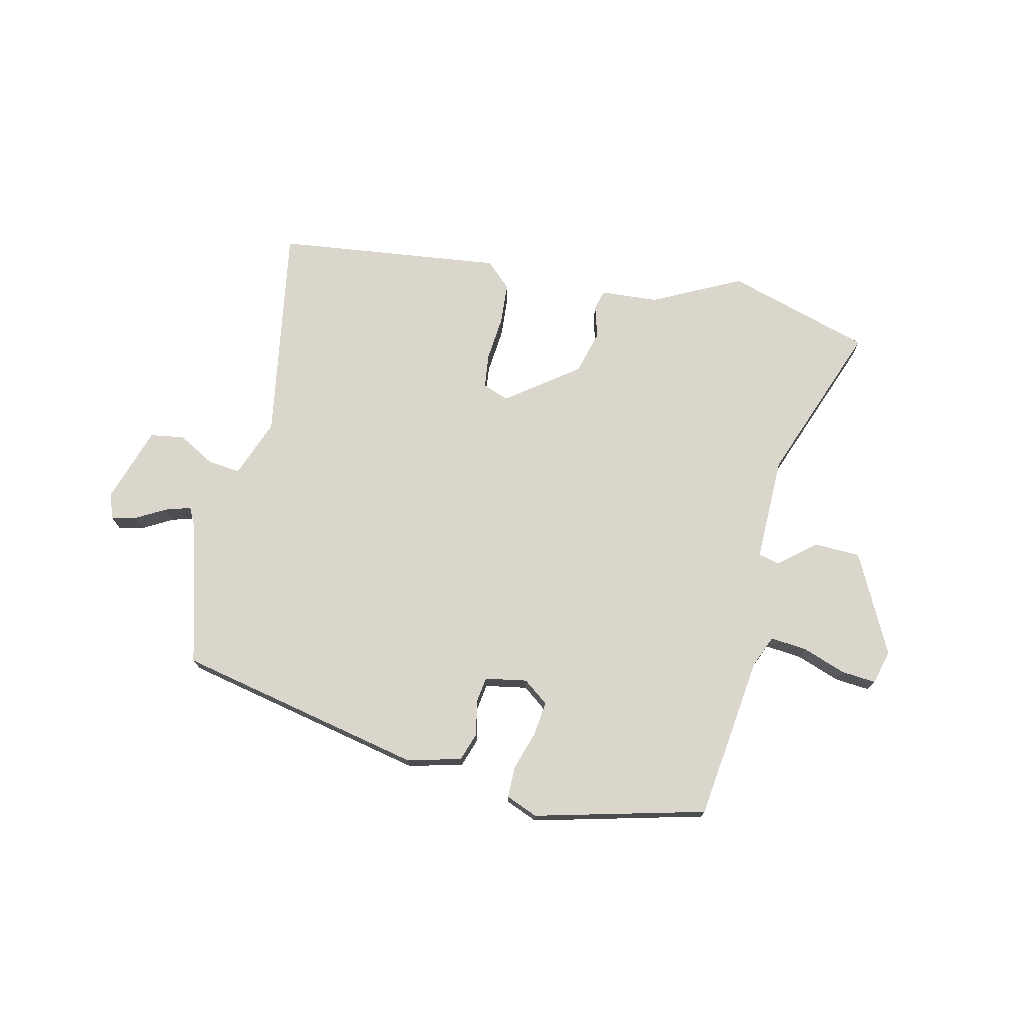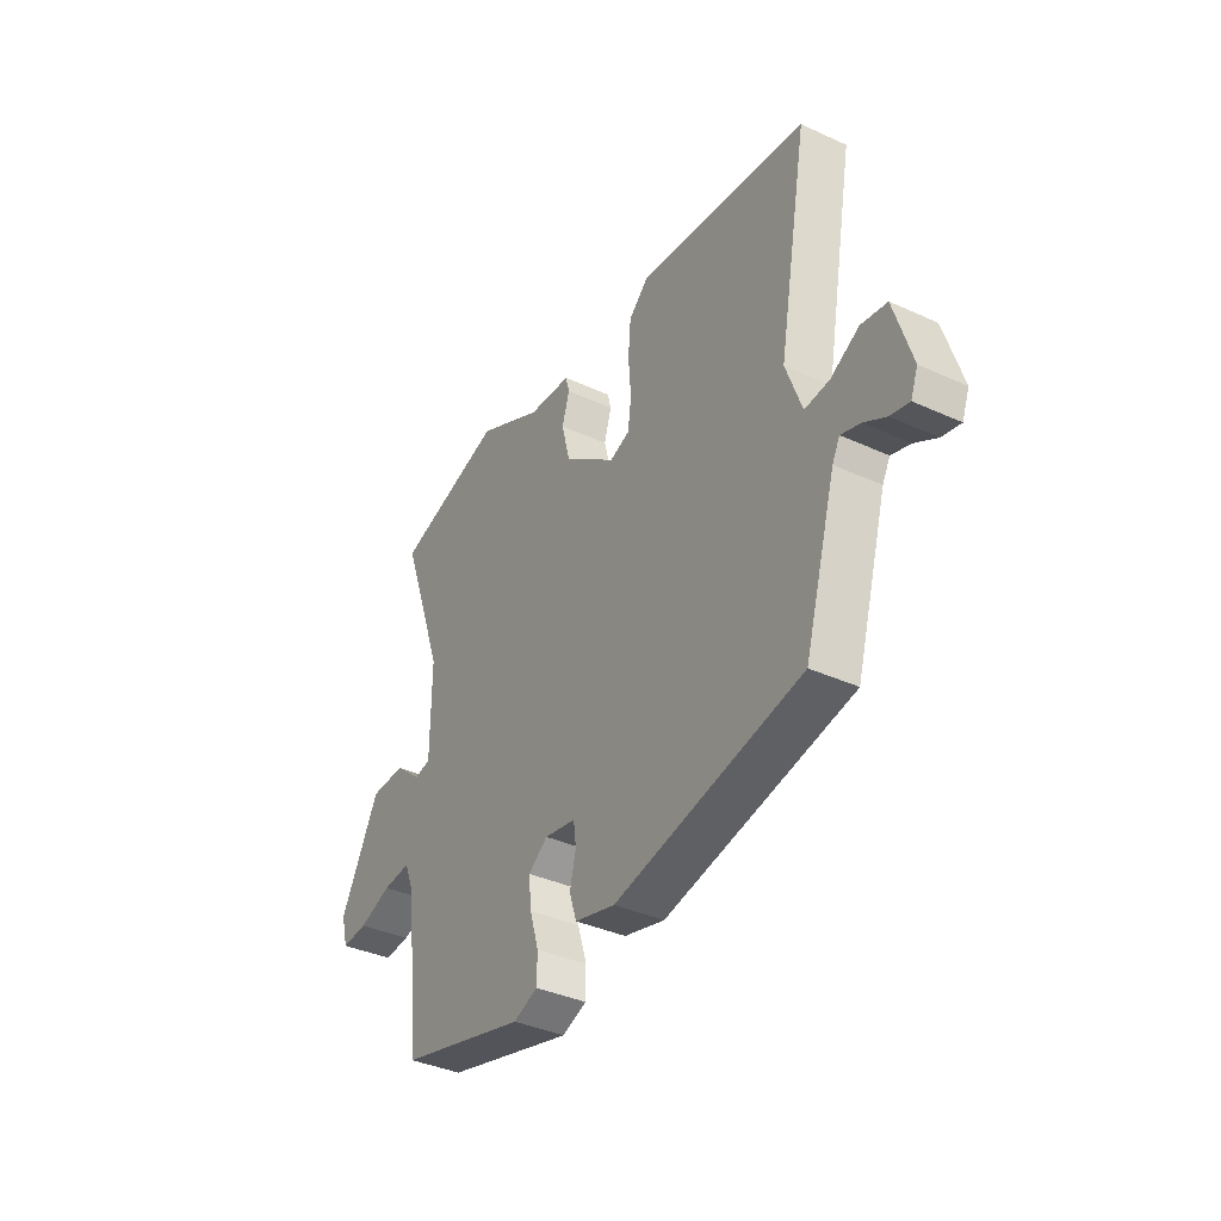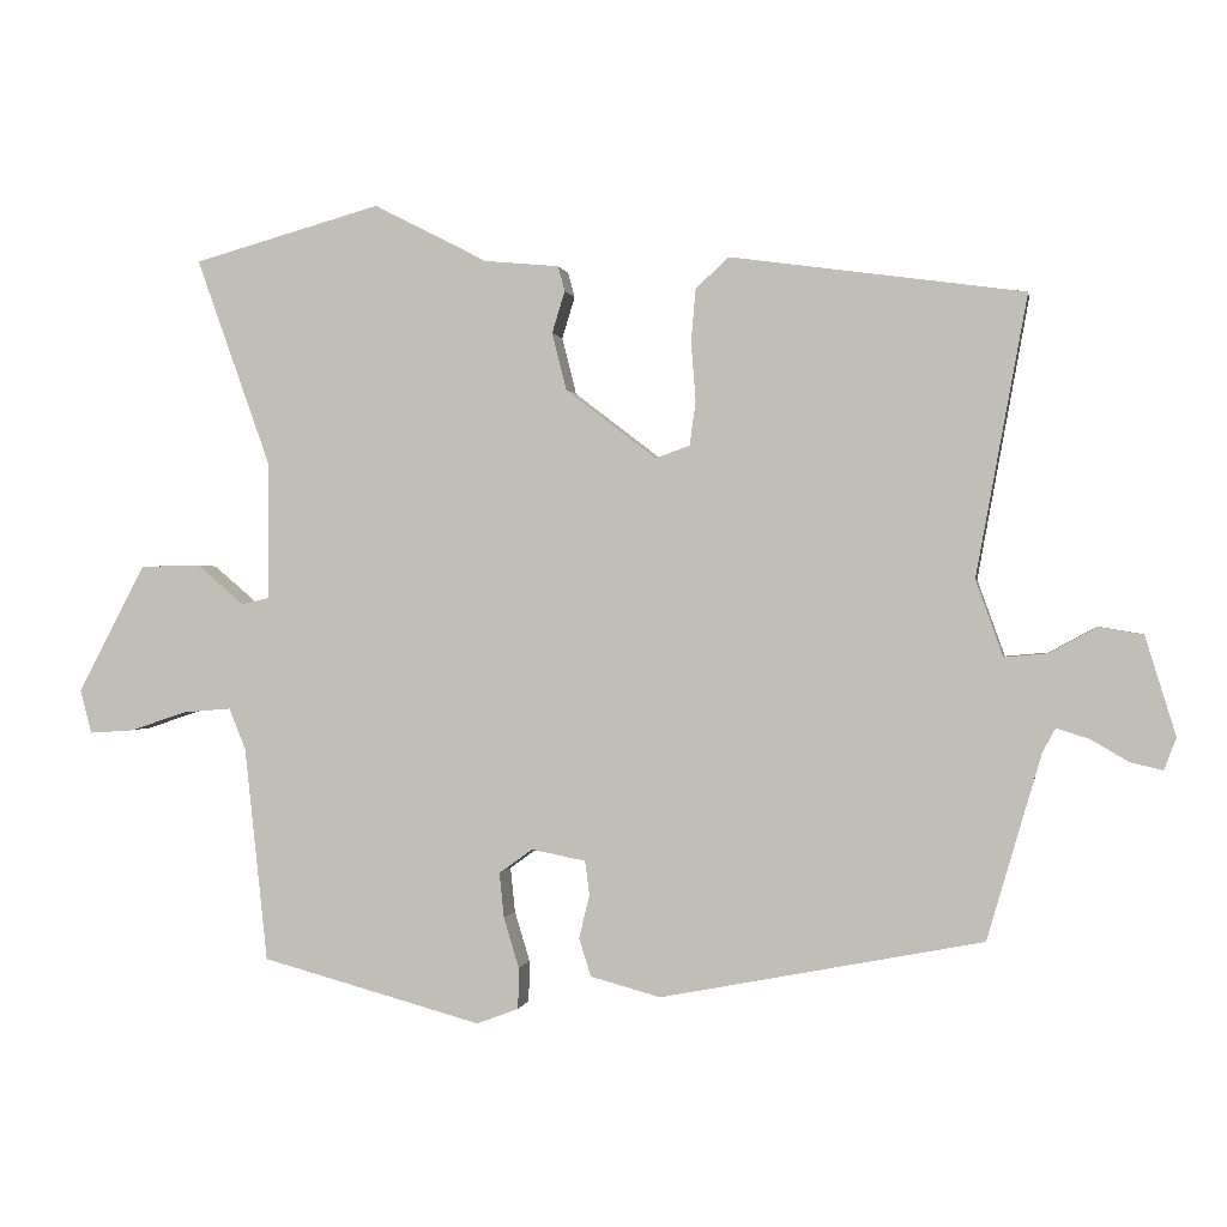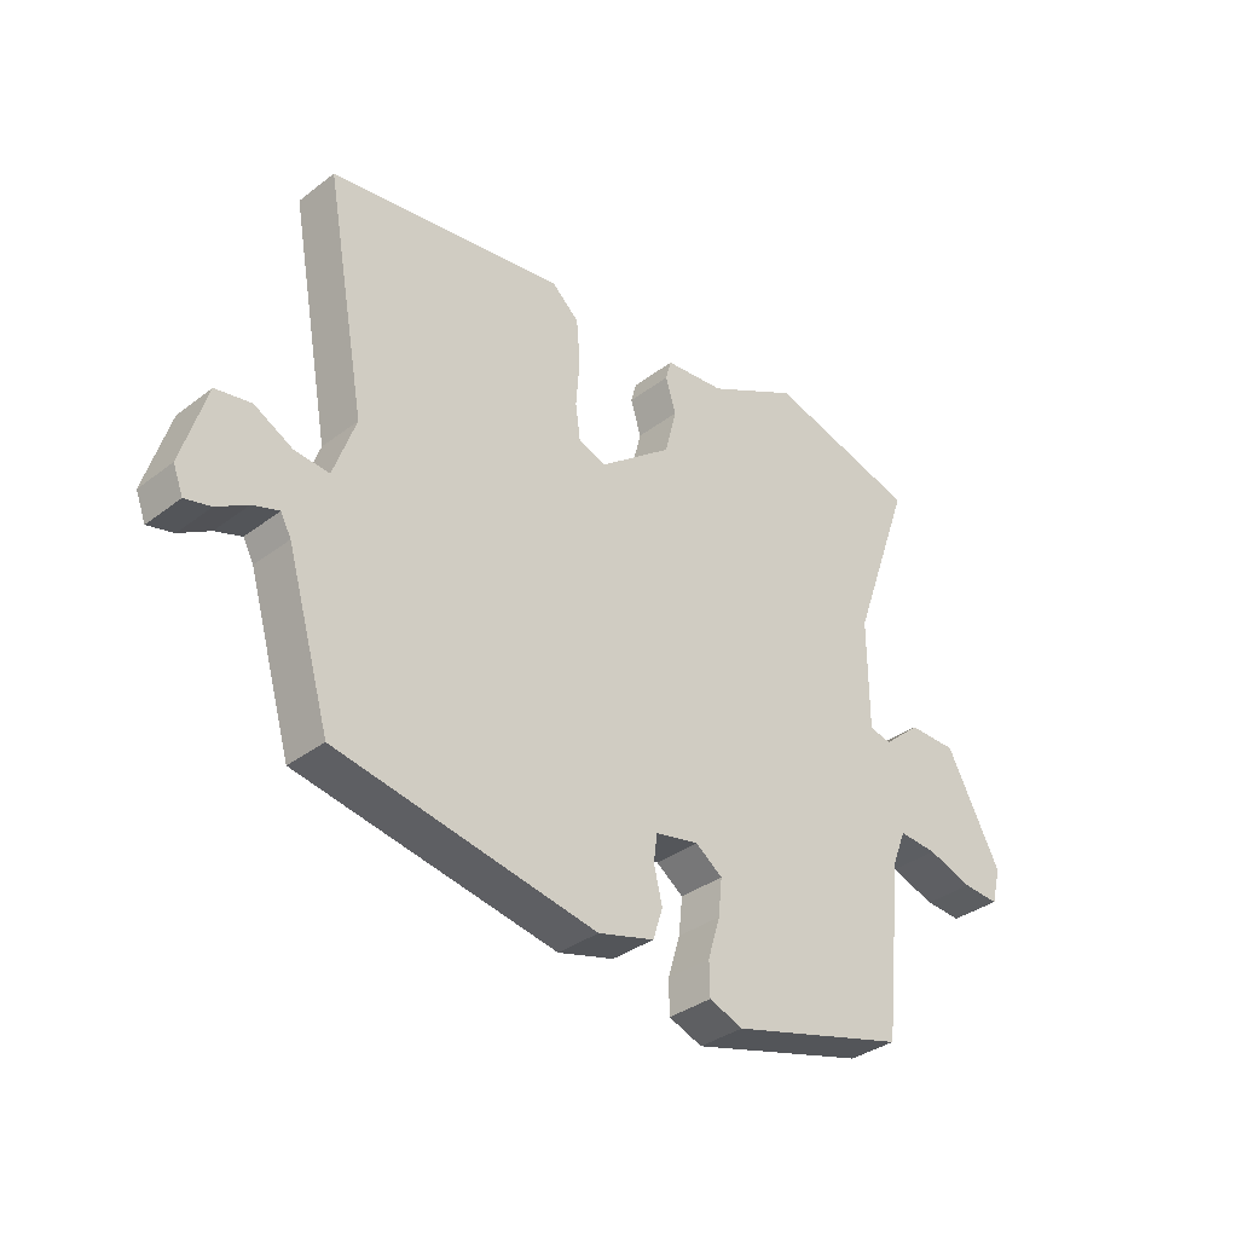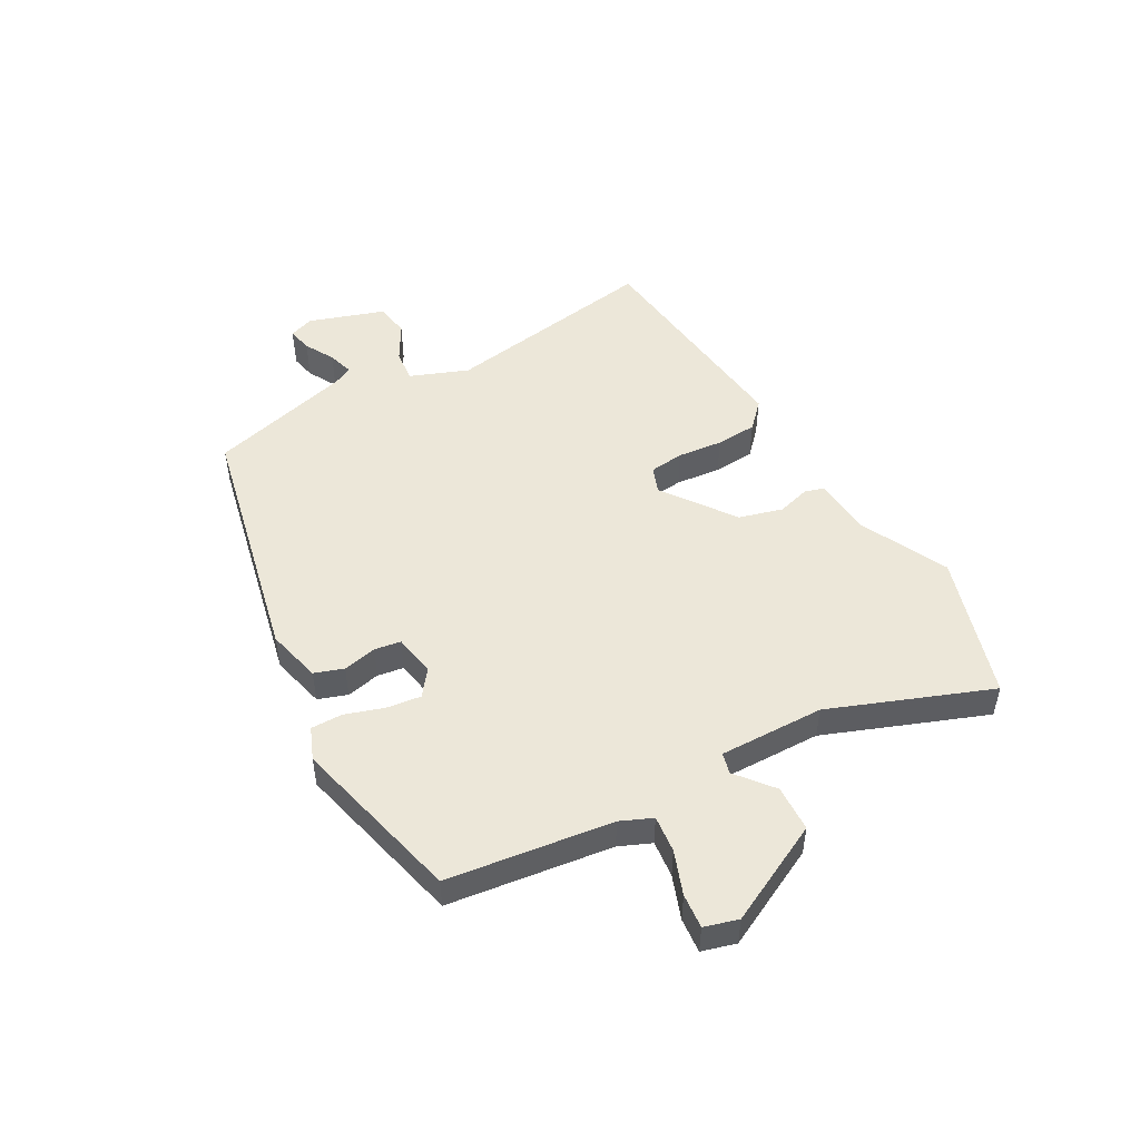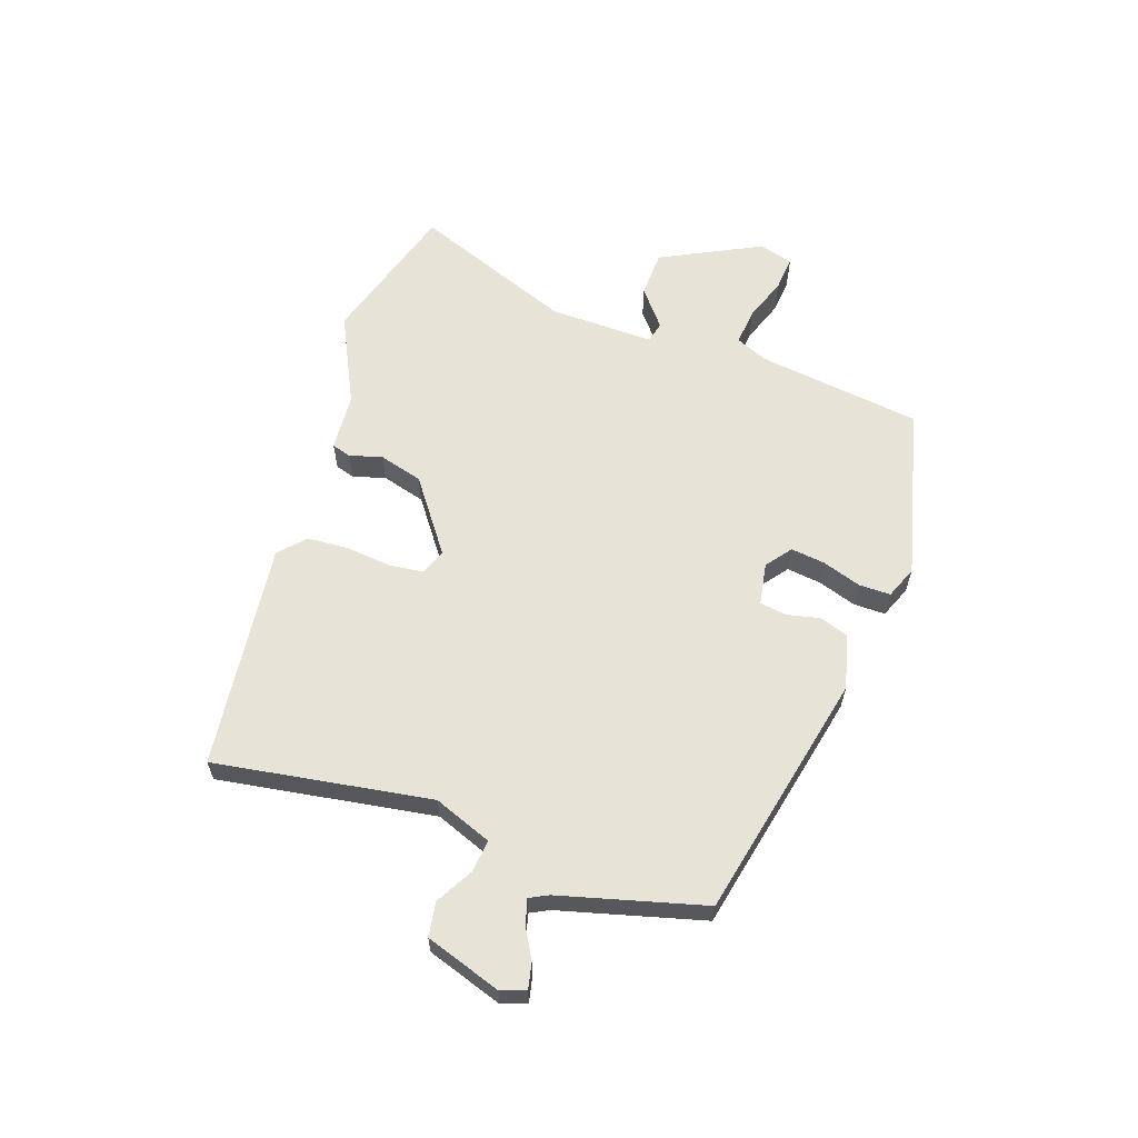
<metadata>
{"format":"obj","ext":"obj","renderer":"f3d","projection":"perspective","resolution":1024,"background":"white","views":[{"elev":74.0,"azim":-166.1,"up":"+Y"},{"elev":-37.6,"azim":59.7,"up":"+Z"},{"elev":0.2,"azim":9.9,"up":"+Z"},{"elev":-34.6,"azim":135.6,"up":"+Z"},{"elev":49.9,"azim":-117.9,"up":"+Y"},{"elev":61.6,"azim":110.3,"up":"+Y"}]}
</metadata>
<code>
v -0.487 0.07 -0.462
v -0.517 0.07 -0.181
v -0.539 0.07 -0.126
v -0.602 0.07 -0.131
v -0.676 0.07 -0.156
v -0.735 0.07 -0.16
v -0.75 0.07 -0.102
v -0.661 0.07 0.066
v -0.582 0.07 0.067
v -0.521 0.07 0.015
v -0.485 0.07 0.023
v -0.484 0.07 0.202
v -0.582 0.07 0.477
v -0.335 0.07 0.546
v -0.186 0.07 0.469
v -0.088 0.07 0.46
v -0.079 0.07 0.427
v -0.096 0.07 0.372
v -0.077 0.07 0.297
v 0.042 0.07 0.206
v 0.087 0.07 0.222
v 0.095 0.07 0.28
v 0.089 0.07 0.357
v 0.095 0.07 0.427
v 0.139 0.07 0.467
v 0.524 0.07 0.414
v 0.457 0.07 0.047
v 0.493 0.07 -0.053
v 0.549 0.07 -0.048
v 0.612 0.07 -0.014
v 0.67 0.07 -0.024
v 0.71 0.07 -0.154
v 0.694 0.07 -0.196
v 0.652 0.07 -0.186
v 0.602 0.07 -0.157
v 0.559 0.07 -0.143
v 0.542 0.07 -0.175
v 0.471 0.07 -0.418
v 0.048 0.07 -0.5
v -0.044 0.07 -0.475
v -0.06 0.07 -0.425
v -0.046 0.07 -0.368
v -0.052 0.07 -0.323
v -0.123 0.07 -0.309
v -0.167 0.07 -0.341
v -0.161 0.07 -0.4
v -0.141 0.07 -0.466
v -0.142 0.07 -0.52
v -0.197 0.07 -0.541
v -0.487 0 -0.462
v -0.517 0 -0.181
v -0.539 0 -0.126
v -0.602 0 -0.131
v -0.676 0 -0.156
v -0.735 0 -0.16
v -0.75 0 -0.102
v -0.661 0 0.066
v -0.582 0 0.067
v -0.521 0 0.015
v -0.485 0 0.023
v -0.484 0 0.202
v -0.582 0 0.477
v -0.335 0 0.546
v -0.186 0 0.469
v -0.088 0 0.46
v -0.079 0 0.427
v -0.096 0 0.372
v -0.077 0 0.297
v 0.042 0 0.206
v 0.087 0 0.222
v 0.095 0 0.28
v 0.089 0 0.357
v 0.095 0 0.427
v 0.139 0 0.467
v 0.524 0 0.414
v 0.457 0 0.047
v 0.493 0 -0.053
v 0.549 0 -0.048
v 0.612 0 -0.014
v 0.67 0 -0.024
v 0.71 0 -0.154
v 0.694 0 -0.196
v 0.652 0 -0.186
v 0.602 0 -0.157
v 0.559 0 -0.143
v 0.542 0 -0.175
v 0.471 0 -0.418
v 0.048 0 -0.5
v -0.044 0 -0.475
v -0.06 0 -0.425
v -0.046 0 -0.368
v -0.052 0 -0.323
v -0.123 0 -0.309
v -0.167 0 -0.341
v -0.161 0 -0.4
v -0.141 0 -0.466
v -0.142 0 -0.52
v -0.197 0 -0.541
f 49 1 2
f 48 49 2
f 47 48 2
f 46 47 2
f 45 46 2 3
f 44 45 3
f 43 44 3
f 40 41 42
f 39 40 42
f 38 39 42
f 37 38 42
f 36 37 42 43
f 33 34 35
f 32 33 35
f 31 32 35
f 30 31 35
f 29 30 35
f 28 29 35 36
f 25 26 27
f 24 25 27
f 23 24 27
f 22 23 27
f 21 22 27 28
f 36 43 3
f 28 36 3
f 21 28 3
f 20 21 3
f 15 16 17 18
f 15 18 19
f 14 15 19
f 13 14 19
f 12 13 19
f 8 9 10
f 7 8 10
f 6 7 10
f 5 6 10
f 4 5 10
f 4 10 11
f 3 4 11
f 20 3 11
f 11 12 19 20
f 51 50 98
f 51 98 97
f 51 97 96
f 51 96 95
f 52 51 95 94
f 52 94 93
f 52 93 92
f 91 90 89
f 91 89 88
f 91 88 87
f 91 87 86
f 92 91 86 85
f 84 83 82
f 84 82 81
f 84 81 80
f 84 80 79
f 84 79 78
f 85 84 78 77
f 76 75 74
f 76 74 73
f 76 73 72
f 76 72 71
f 77 76 71 70
f 52 92 85
f 52 85 77
f 52 77 70
f 52 70 69
f 67 66 65 64
f 68 67 64
f 68 64 63
f 68 63 62
f 68 62 61
f 59 58 57
f 59 57 56
f 59 56 55
f 59 55 54
f 59 54 53
f 60 59 53
f 60 53 52
f 60 52 69
f 69 68 61 60
f 1 50 51 2
f 2 51 52 3
f 3 52 53 4
f 4 53 54 5
f 5 54 55 6
f 6 55 56 7
f 7 56 57 8
f 8 57 58 9
f 9 58 59 10
f 10 59 60 11
f 11 60 61 12
f 12 61 62 13
f 13 62 63 14
f 14 63 64 15
f 15 64 65 16
f 16 65 66 17
f 17 66 67 18
f 18 67 68 19
f 19 68 69 20
f 20 69 70 21
f 21 70 71 22
f 22 71 72 23
f 23 72 73 24
f 24 73 74 25
f 25 74 75 26
f 26 75 76 27
f 27 76 77 28
f 28 77 78 29
f 29 78 79 30
f 30 79 80 31
f 31 80 81 32
f 32 81 82 33
f 33 82 83 34
f 34 83 84 35
f 35 84 85 36
f 36 85 86 37
f 37 86 87 38
f 38 87 88 39
f 39 88 89 40
f 40 89 90 41
f 41 90 91 42
f 42 91 92 43
f 43 92 93 44
f 44 93 94 45
f 45 94 95 46
f 46 95 96 47
f 47 96 97 48
f 48 97 98 49
f 49 98 50 1

</code>
